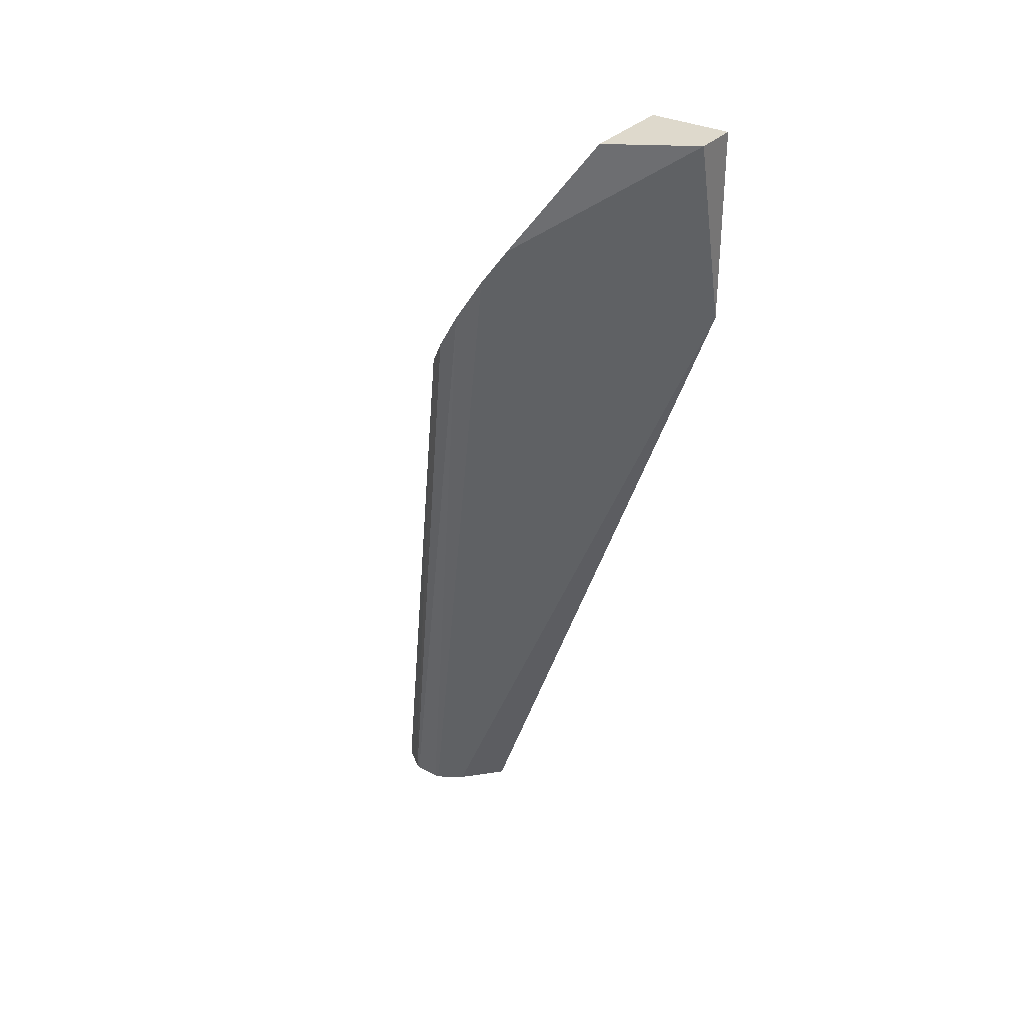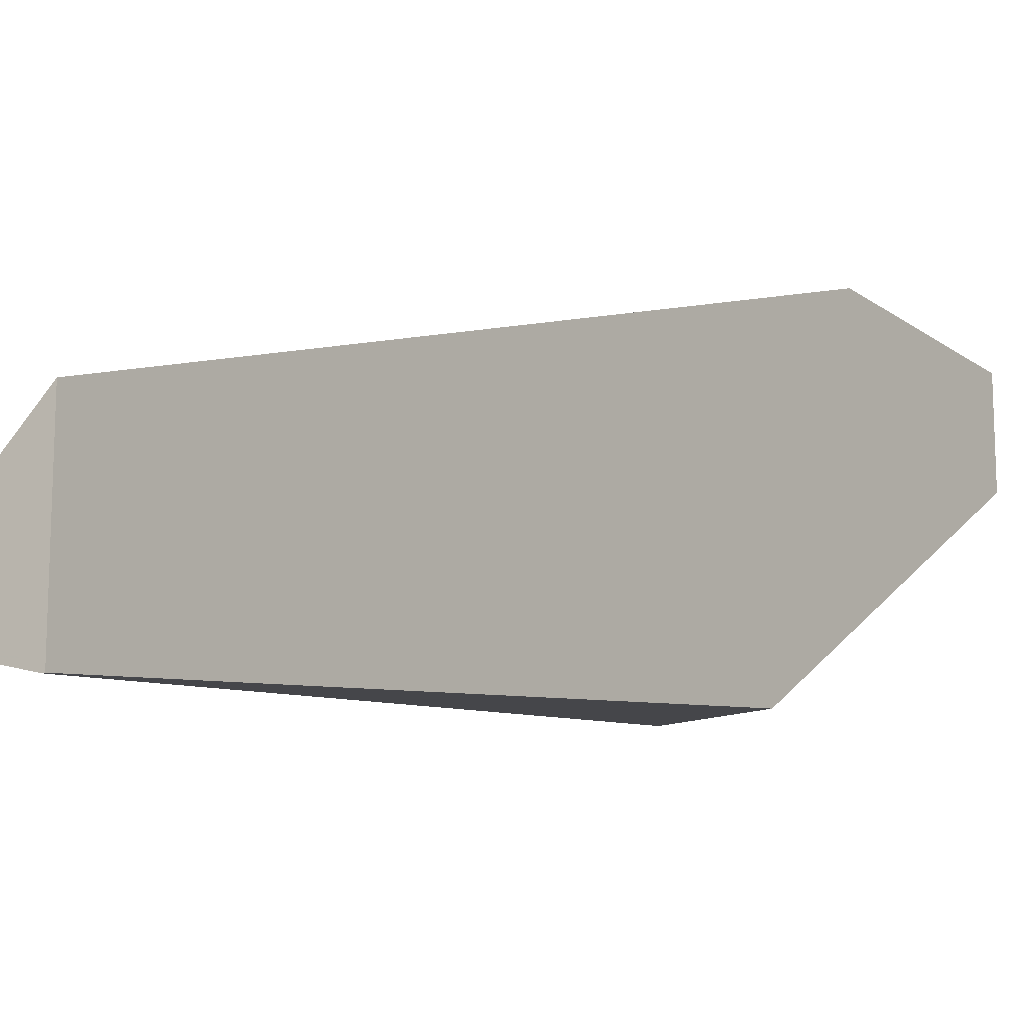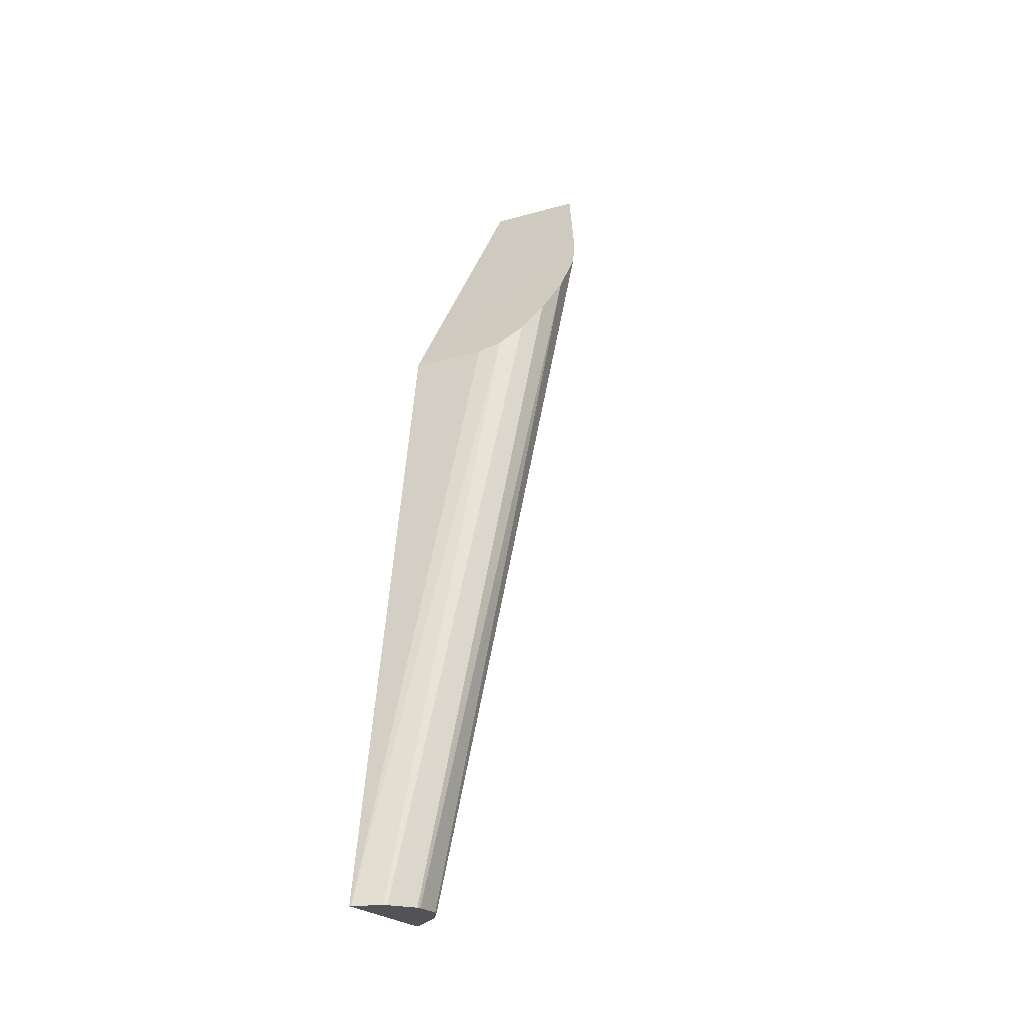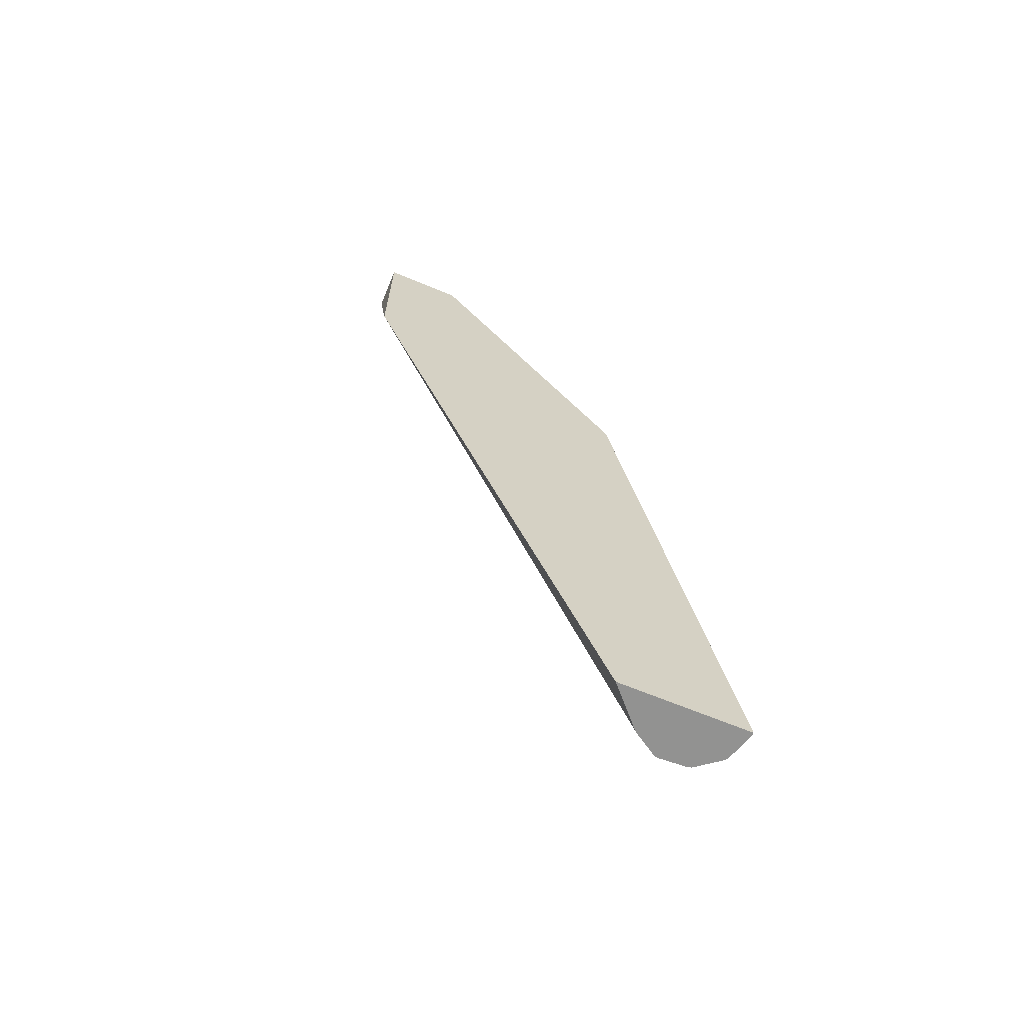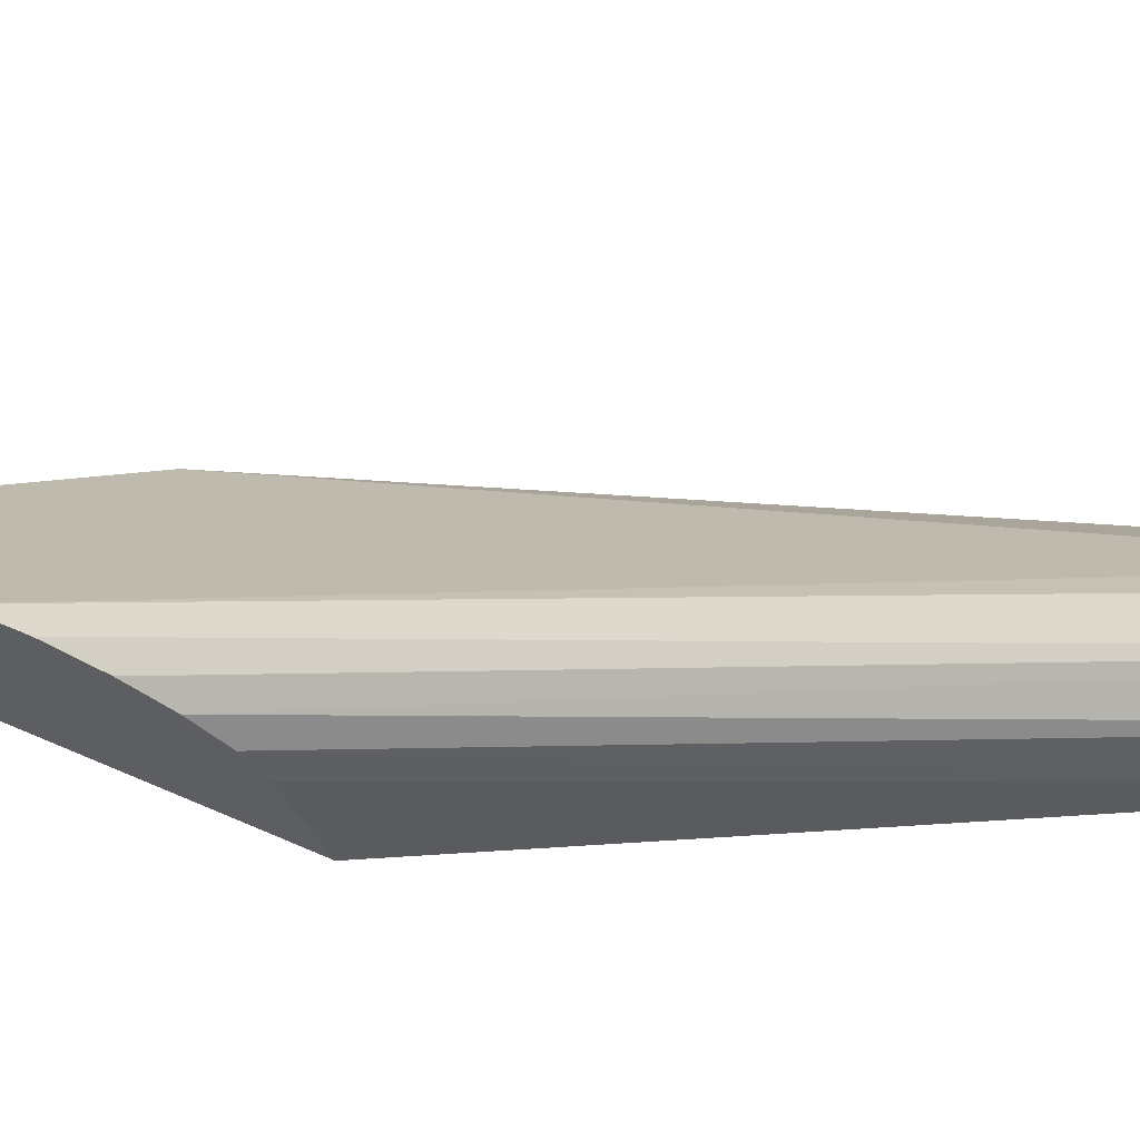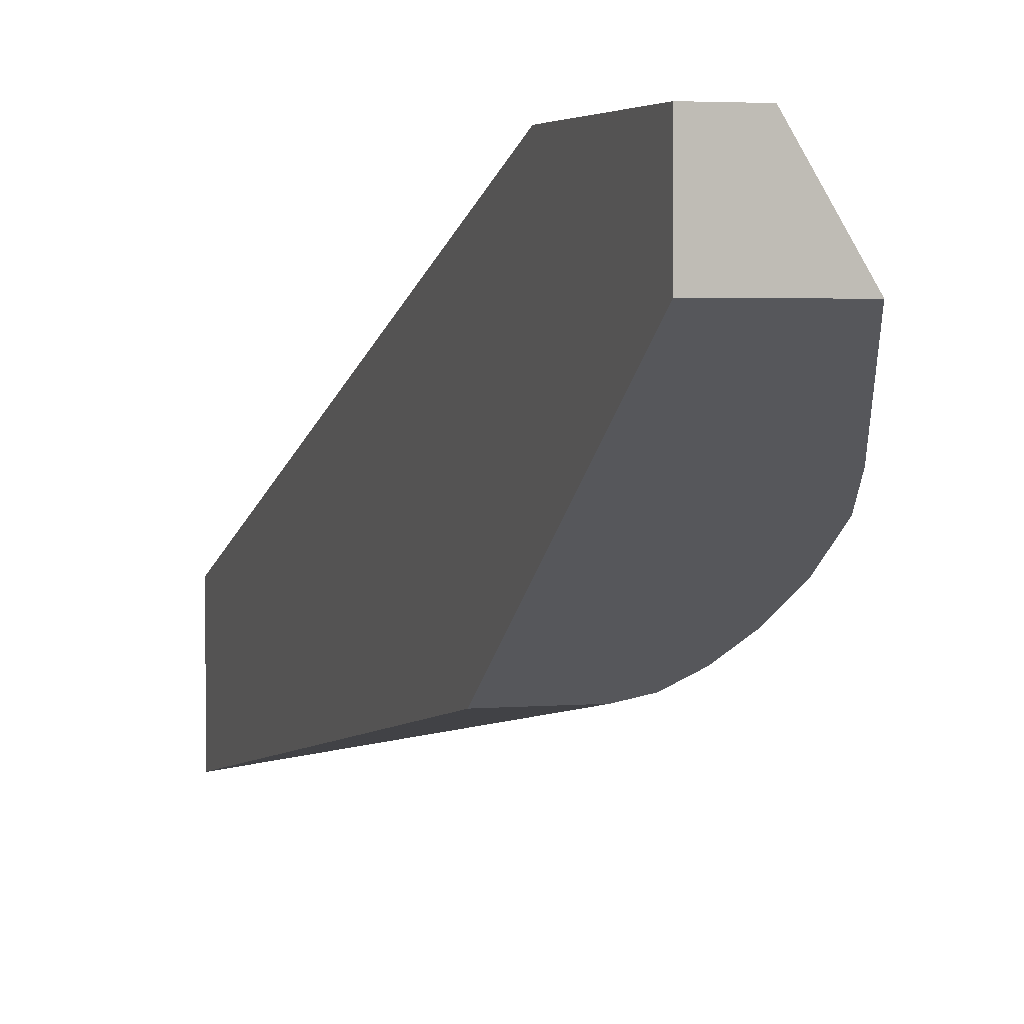
<metadata>
{"format":"obj","ext":"obj","renderer":"f3d","projection":"perspective","resolution":1024,"background":"white","views":[{"elev":32.1,"azim":124.8,"up":"+Z"},{"elev":-16.9,"azim":-145.8,"up":"+Y"},{"elev":-22.3,"azim":25.9,"up":"+Z"},{"elev":-66.3,"azim":-112.7,"up":"+Z"},{"elev":-37.6,"azim":111.6,"up":"+Y"},{"elev":3.2,"azim":-17.4,"up":"+Y"}]}
</metadata>
<code>
v 0.01303 -0.01181 0.003011
v 0.01301 -0.01181 0.003011
v 0.01342 -0.01169 0.003011
v 0.0143 -0.01031 0.01118
v 0.01344 -0.01121 0.006385
v 0.01301 -0.0114 0.00535
v 0.01301 -0.01008 0.003011
v 0.01346 -0.01166 0.003011
v 0.01455 -0.01011 0.01146
v 0.01401 -0.01039 0.01106
v 0.01301 -0.01114 0.006804
v 0.01351 -0.01055 0.003011
v 0.01301 -0.006613 0.01246
v 0.01367 -0.01139 0.003011
v 0.01475 -0.009836 0.01187
v 0.01489 -0.009458 0.01242
v 0.01491 -0.00903 0.01305
v 0.01301 -0.01039 0.01106
v 0.01354 -0.01059 0.003011
v 0.01301 -0.006613 0.015
v 0.01362 -0.006613 0.015
v 0.01479 -0.00871 0.01352
v 0.0137 -0.01135 0.003011
v 0.01372 -0.0113 0.003011
v 0.01373 -0.01094 0.003011
v 0.01372 -0.01089 0.003011
v 0.01427 -0.007695 0.015
v 0.01301 -0.007695 0.015
f 1 2 7
f 1 7 12
f 1 12 19
f 1 19 26
f 1 26 25
f 1 25 24
f 1 24 23
f 1 23 14
f 1 14 8
f 1 8 3
f 1 3 4
f 1 4 5
f 1 5 6
f 1 6 2
f 2 6 11
f 2 11 18
f 2 18 28
f 2 28 20
f 2 20 13
f 2 13 7
f 3 8 9
f 3 9 4
f 4 9 10
f 4 10 5
f 5 10 11
f 5 11 6
f 7 13 12
f 8 14 9
f 9 15 16
f 9 16 17
f 9 17 10
f 9 14 15
f 10 18 11
f 10 17 18
f 12 13 19
f 13 20 21
f 13 21 22
f 13 22 19
f 14 23 15
f 15 23 16
f 16 23 24
f 16 24 25
f 16 25 26
f 16 26 17
f 17 22 27
f 17 27 28
f 17 28 18
f 17 26 19
f 17 19 22
f 20 28 27
f 20 27 21
f 21 27 22

</code>
